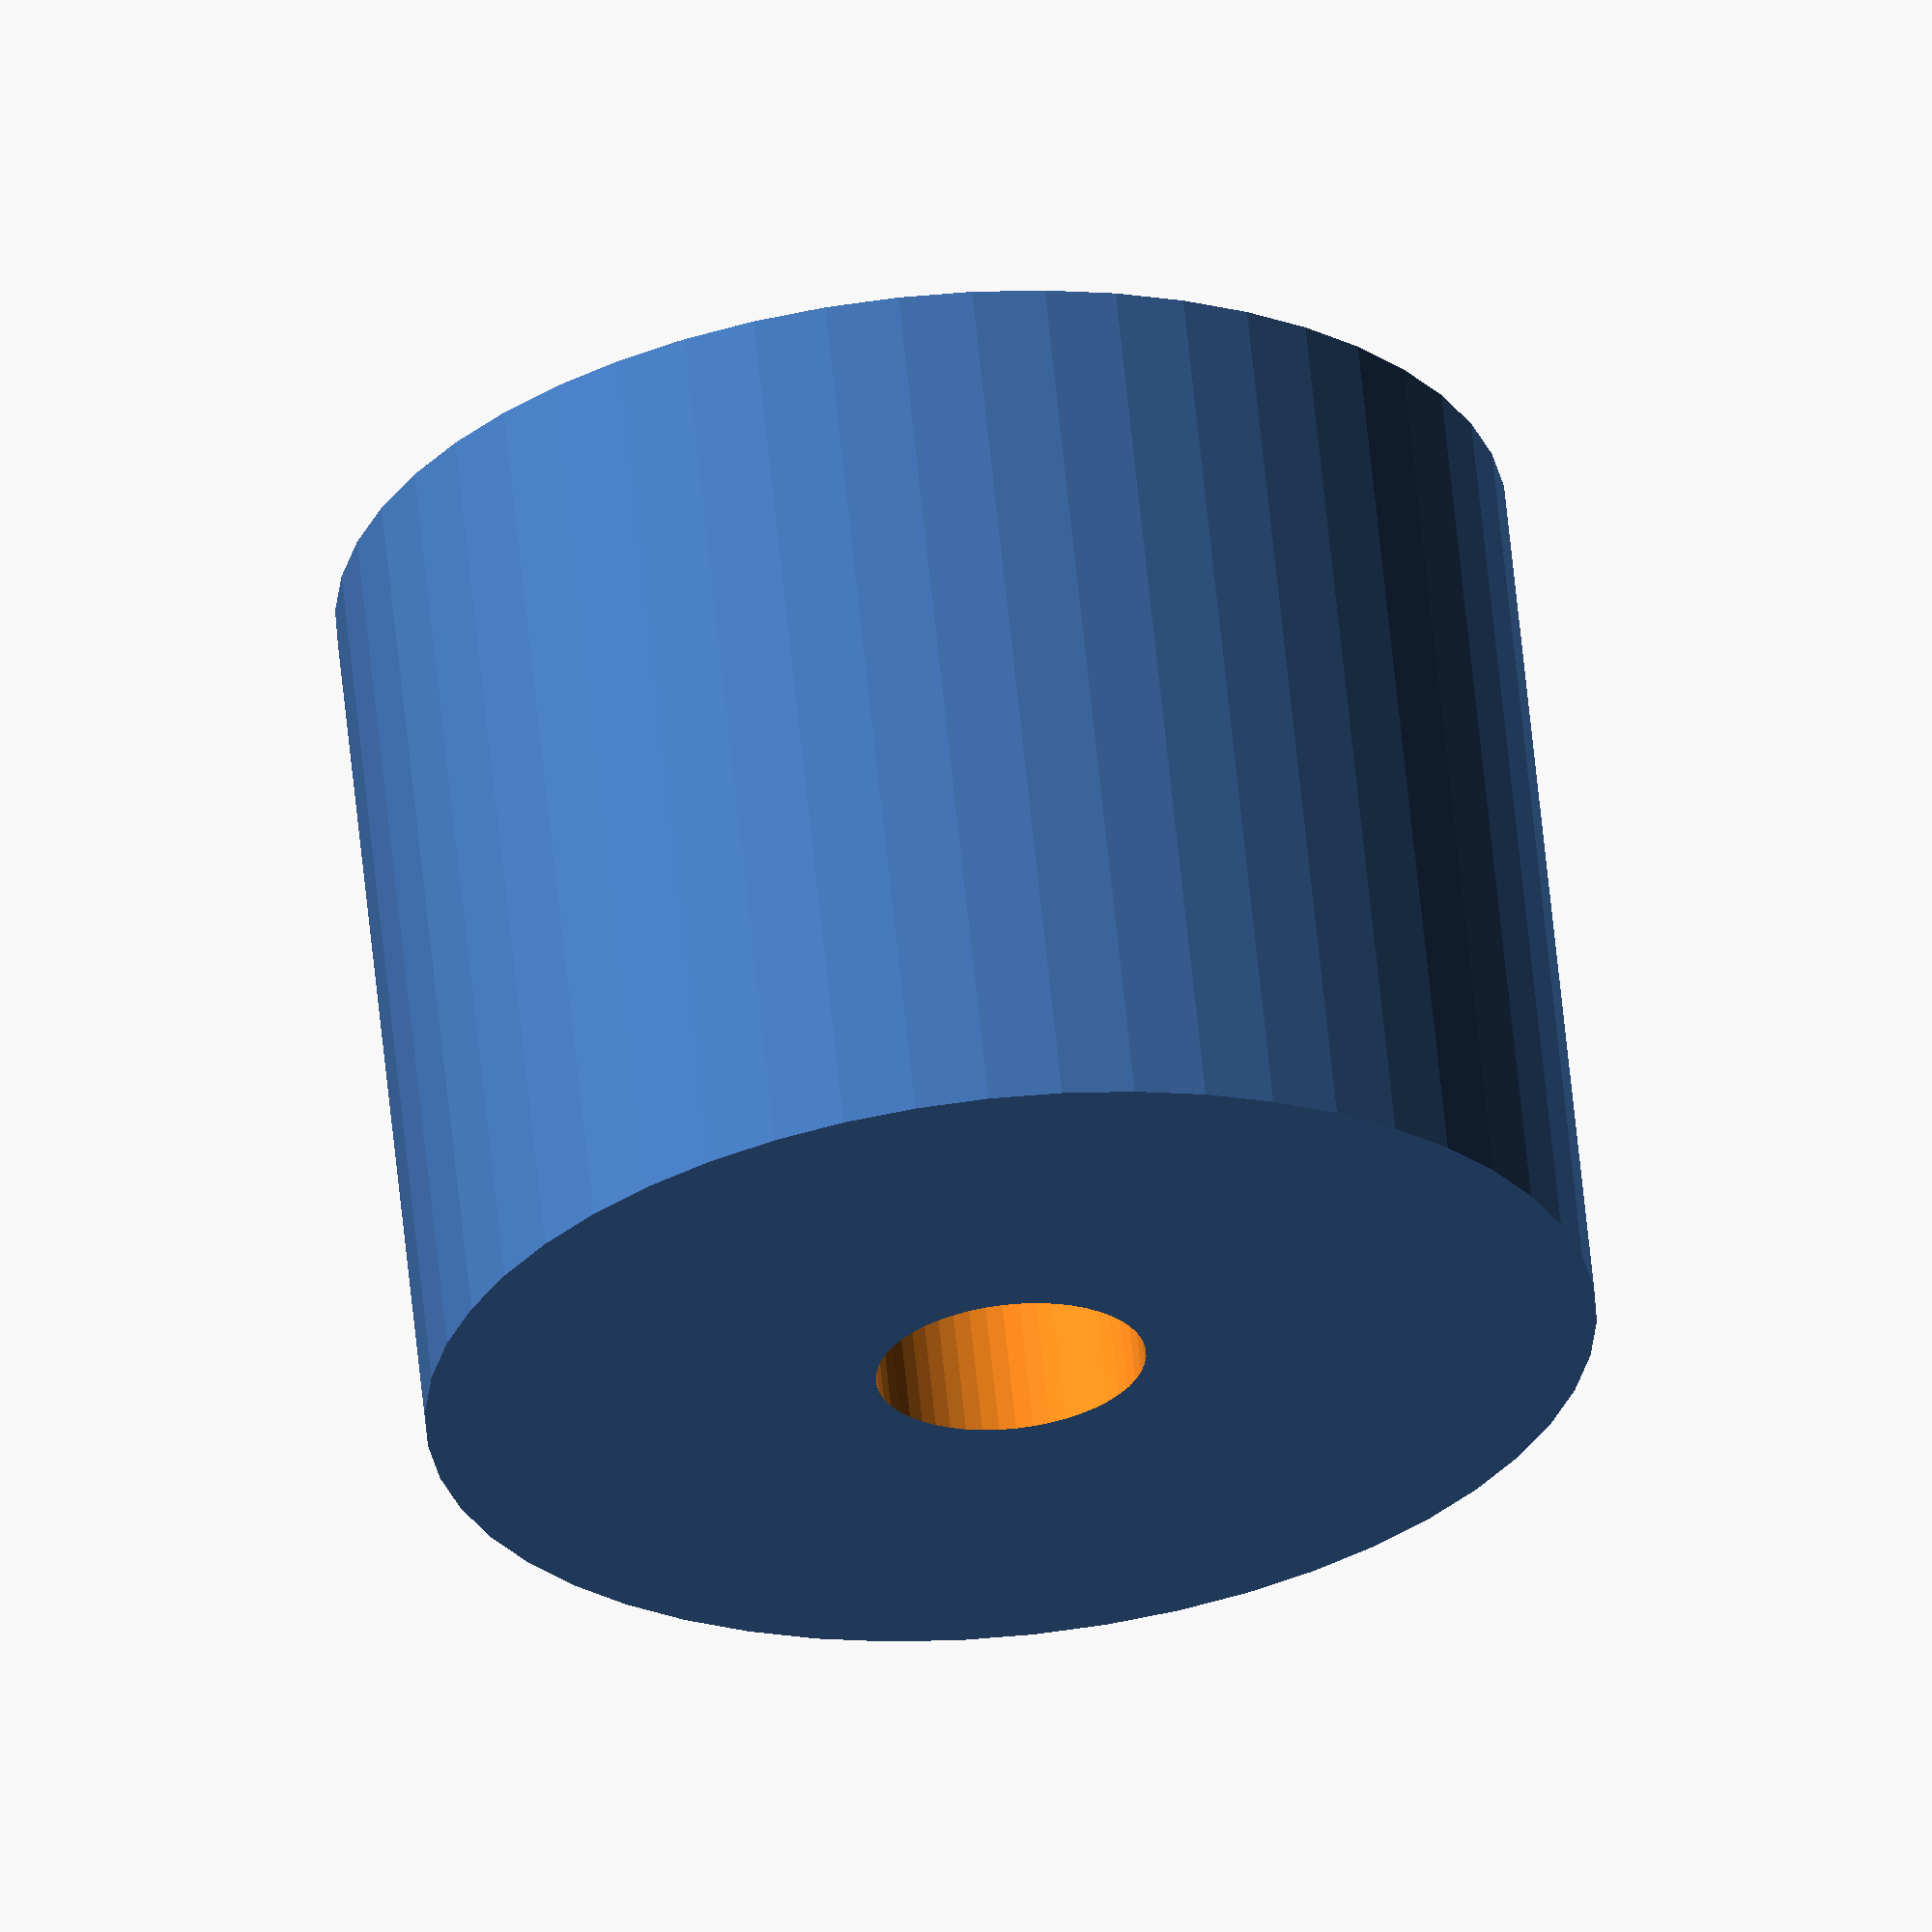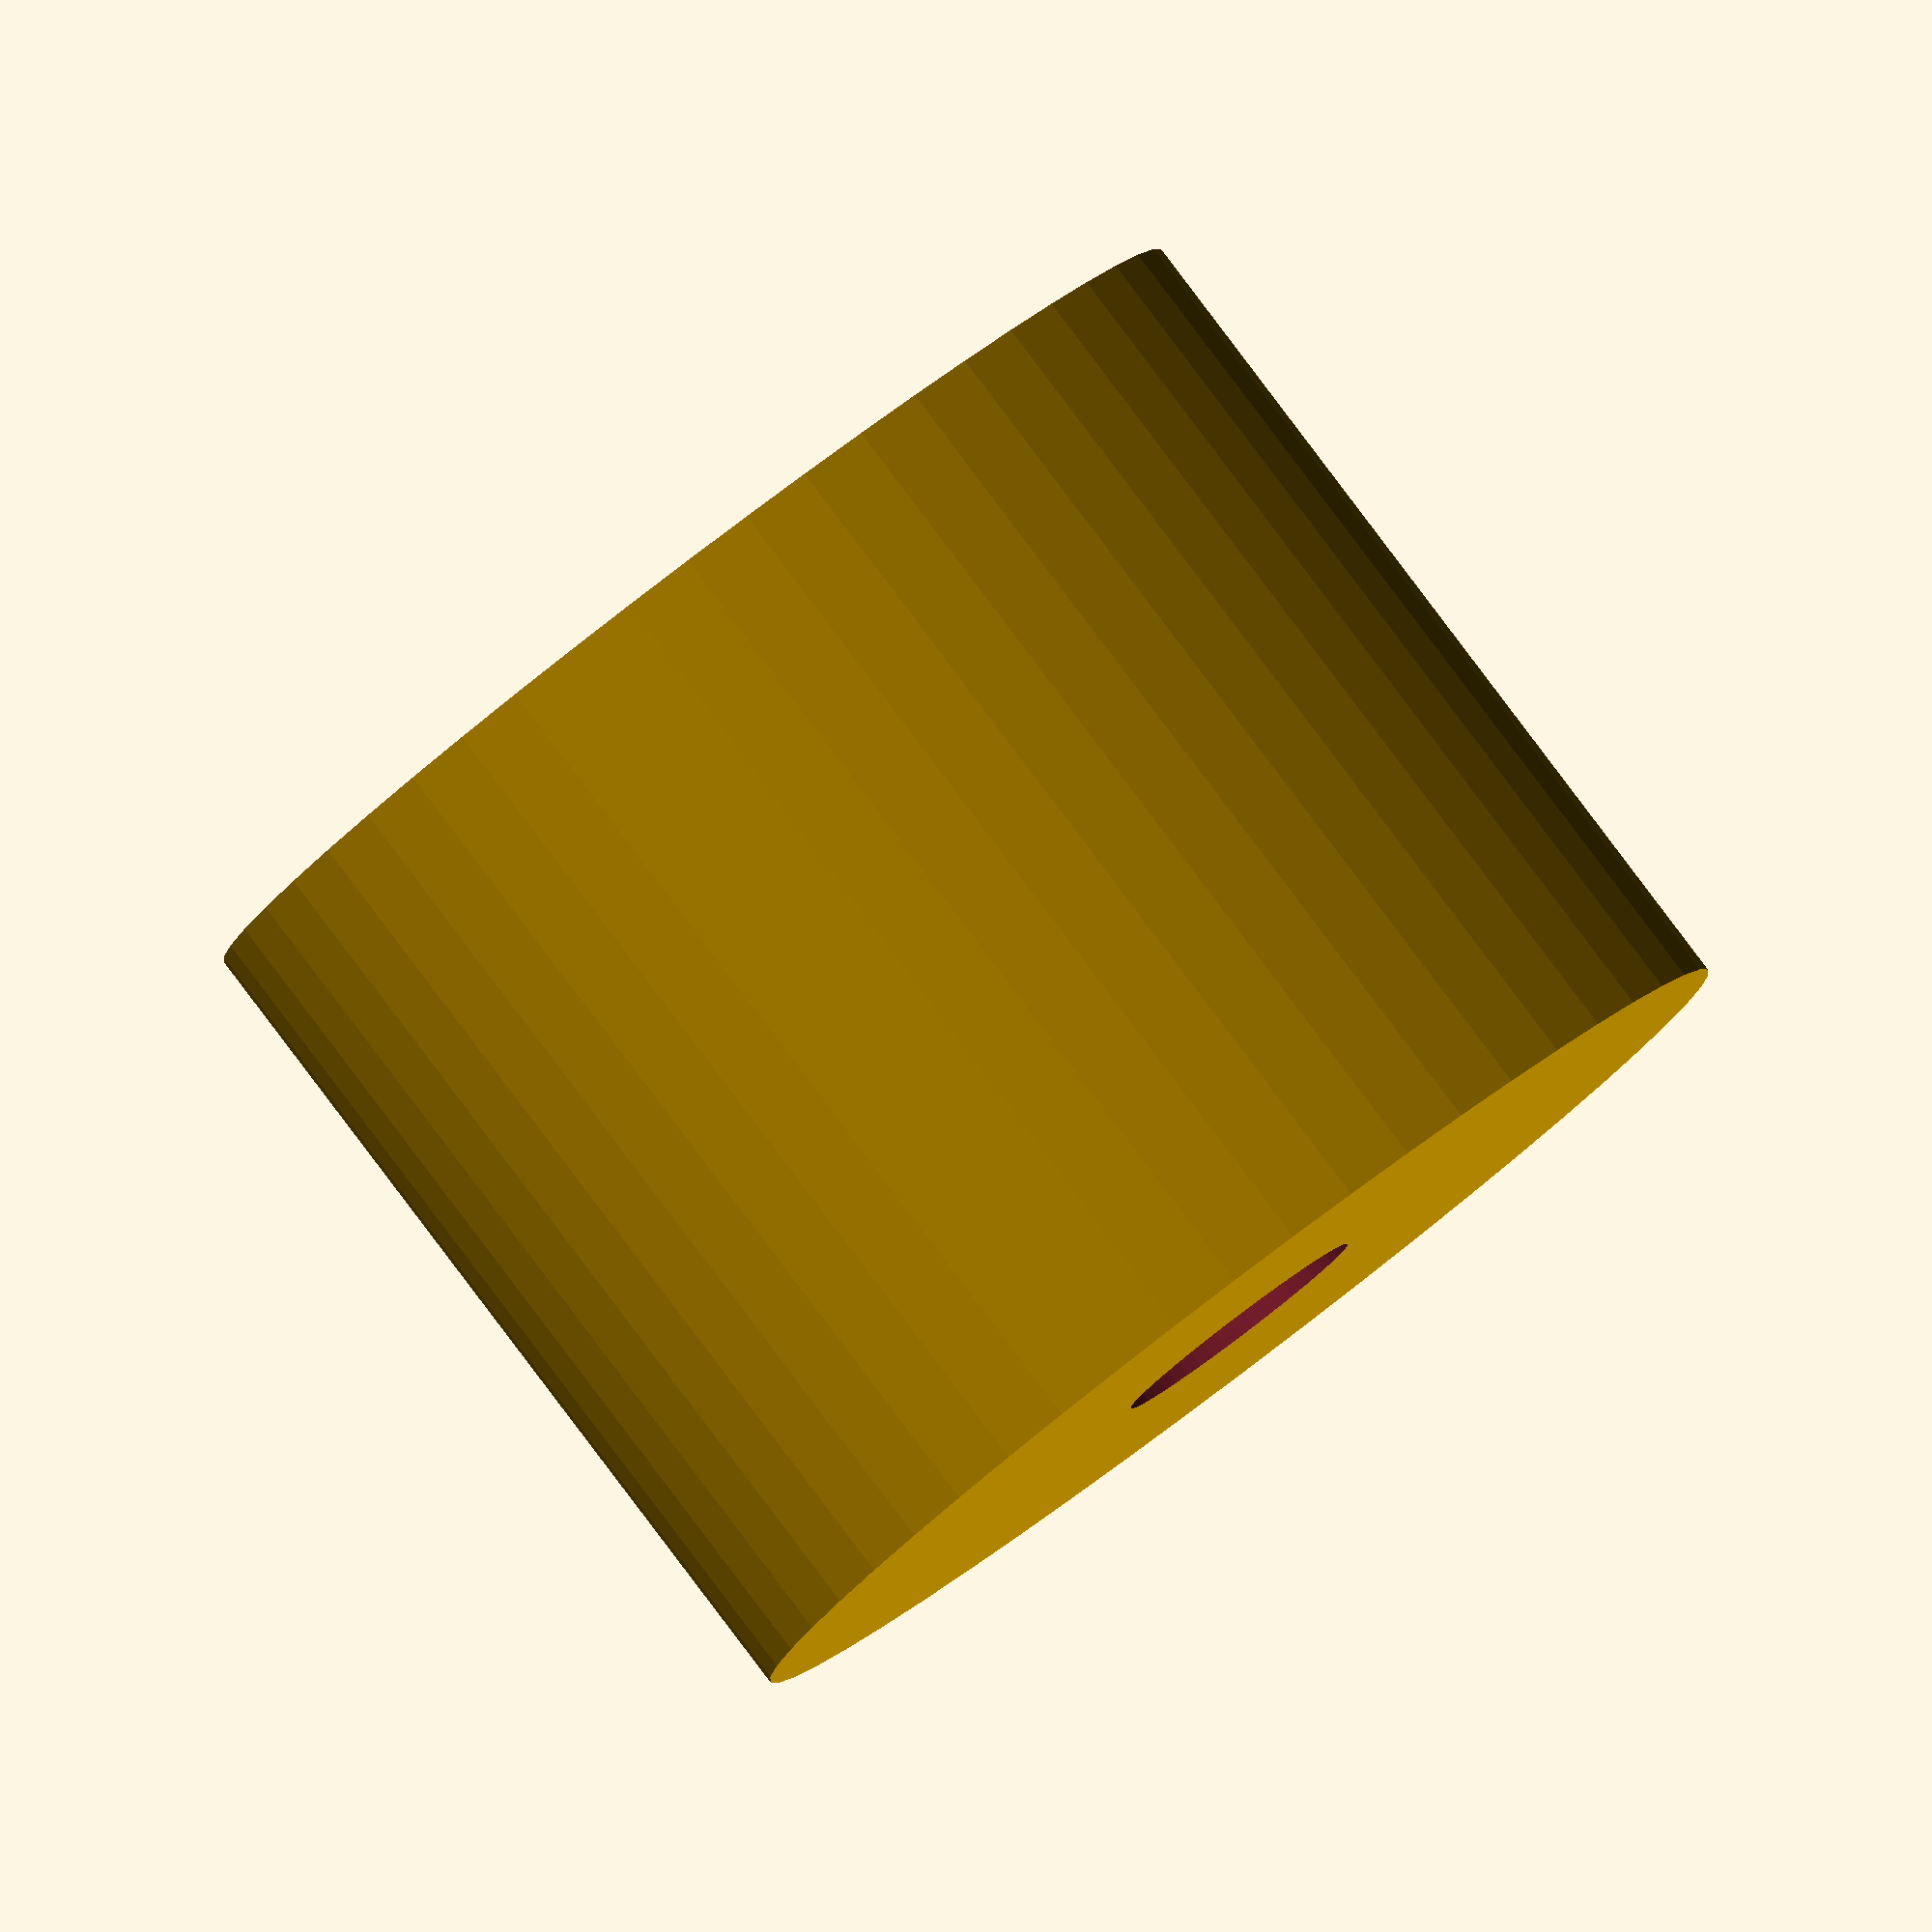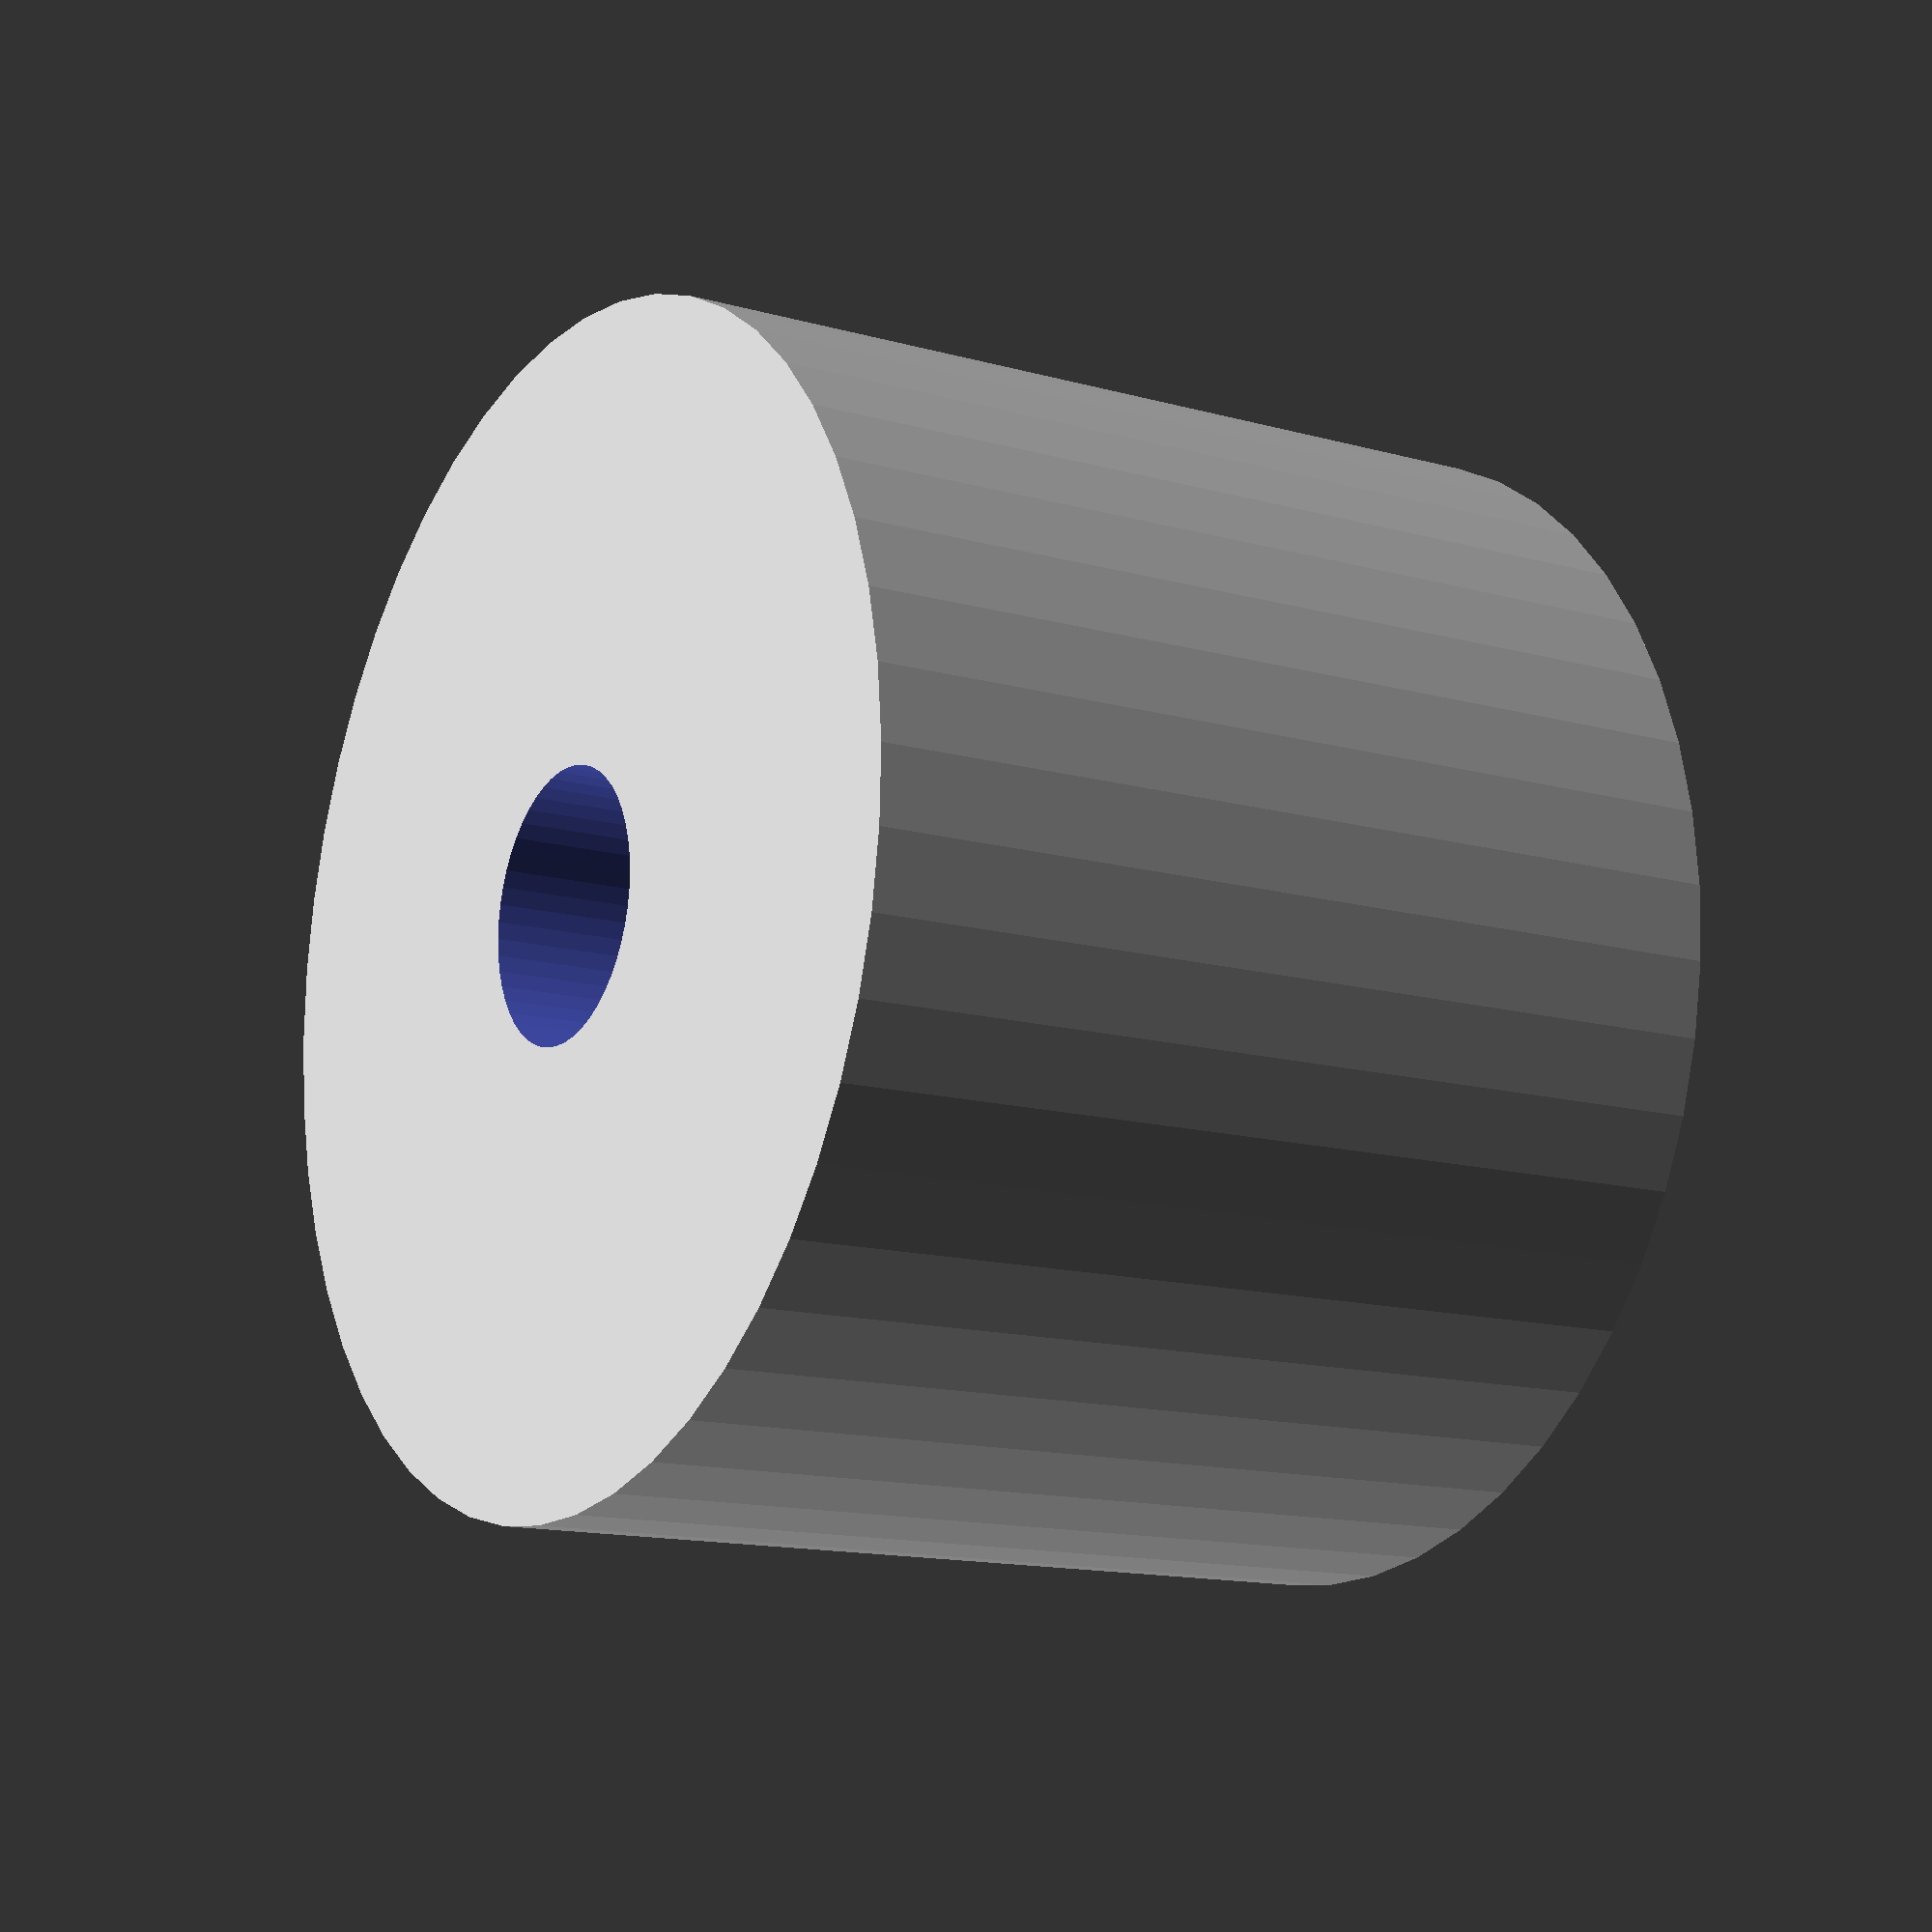
<openscad>
$fn = 50;


difference() {
	union() {
		translate(v = [0, 0, -15.0000000000]) {
			cylinder(h = 30, r = 19.5000000000);
		}
	}
	union() {
		translate(v = [0, 0, -100.0000000000]) {
			cylinder(h = 200, r = 4.5000000000);
		}
	}
}
</openscad>
<views>
elev=117.3 azim=231.8 roll=185.7 proj=o view=solid
elev=94.8 azim=155.4 roll=37.1 proj=o view=solid
elev=13.8 azim=23.1 roll=238.0 proj=p view=wireframe
</views>
